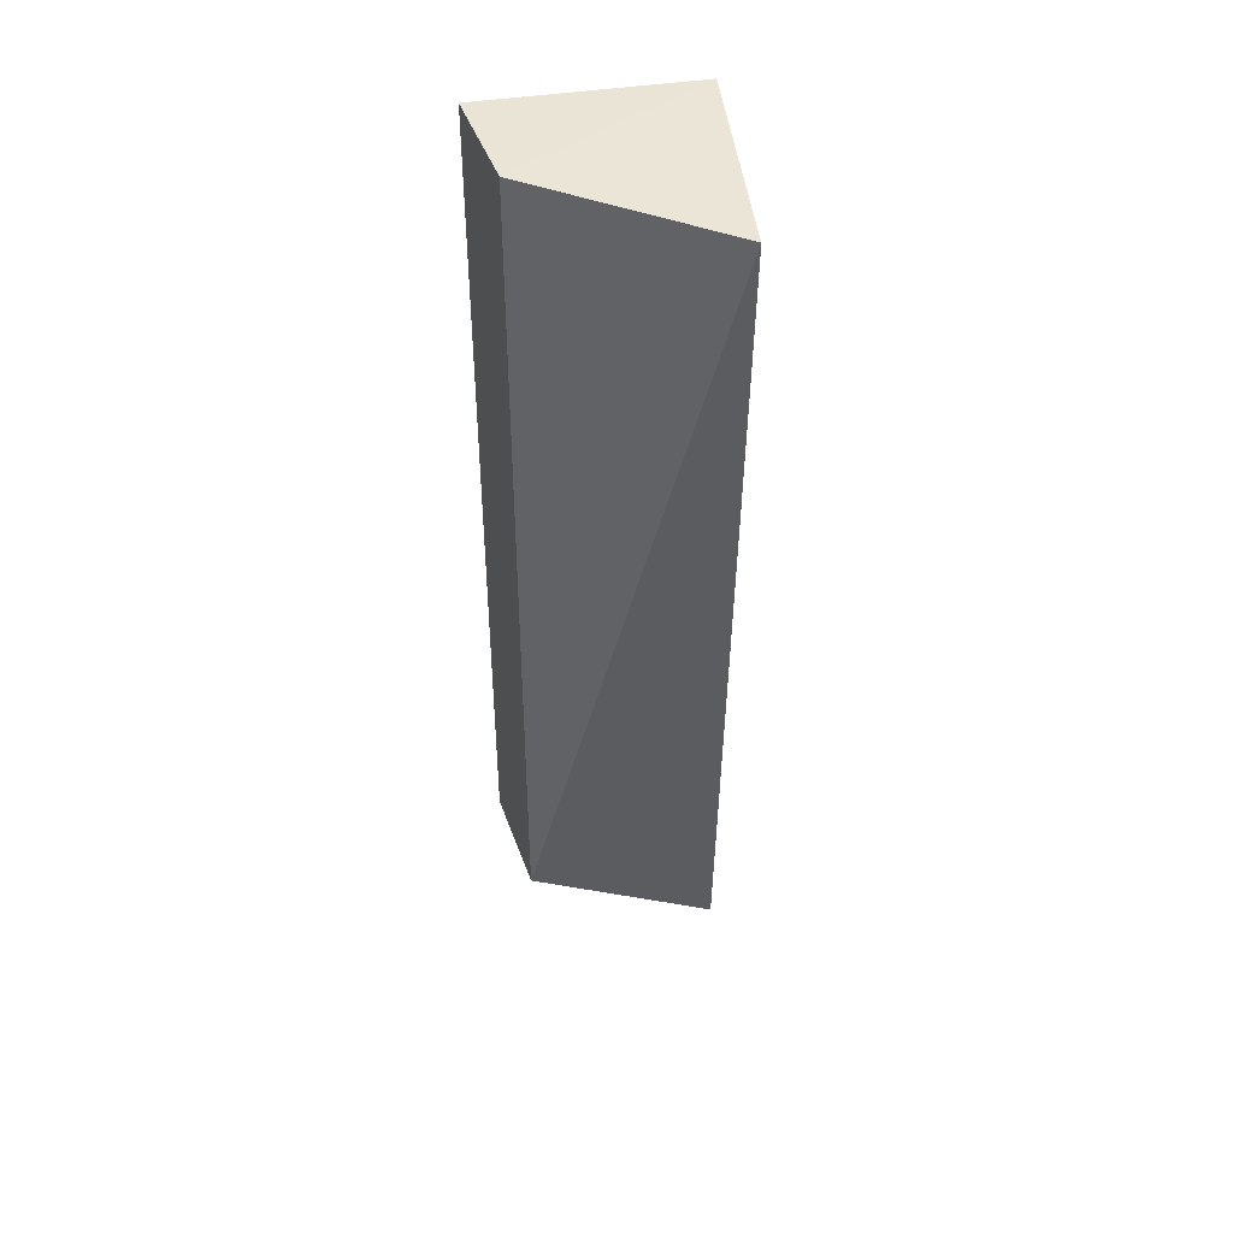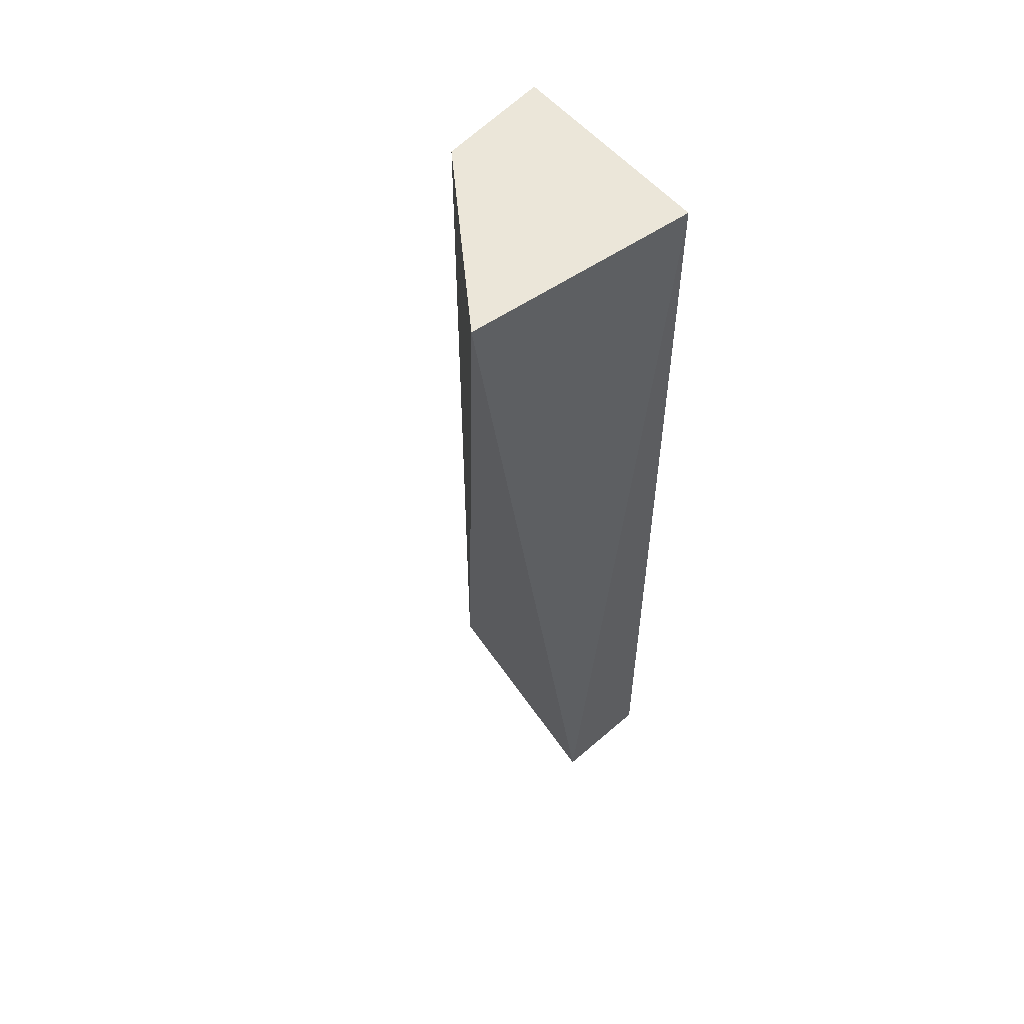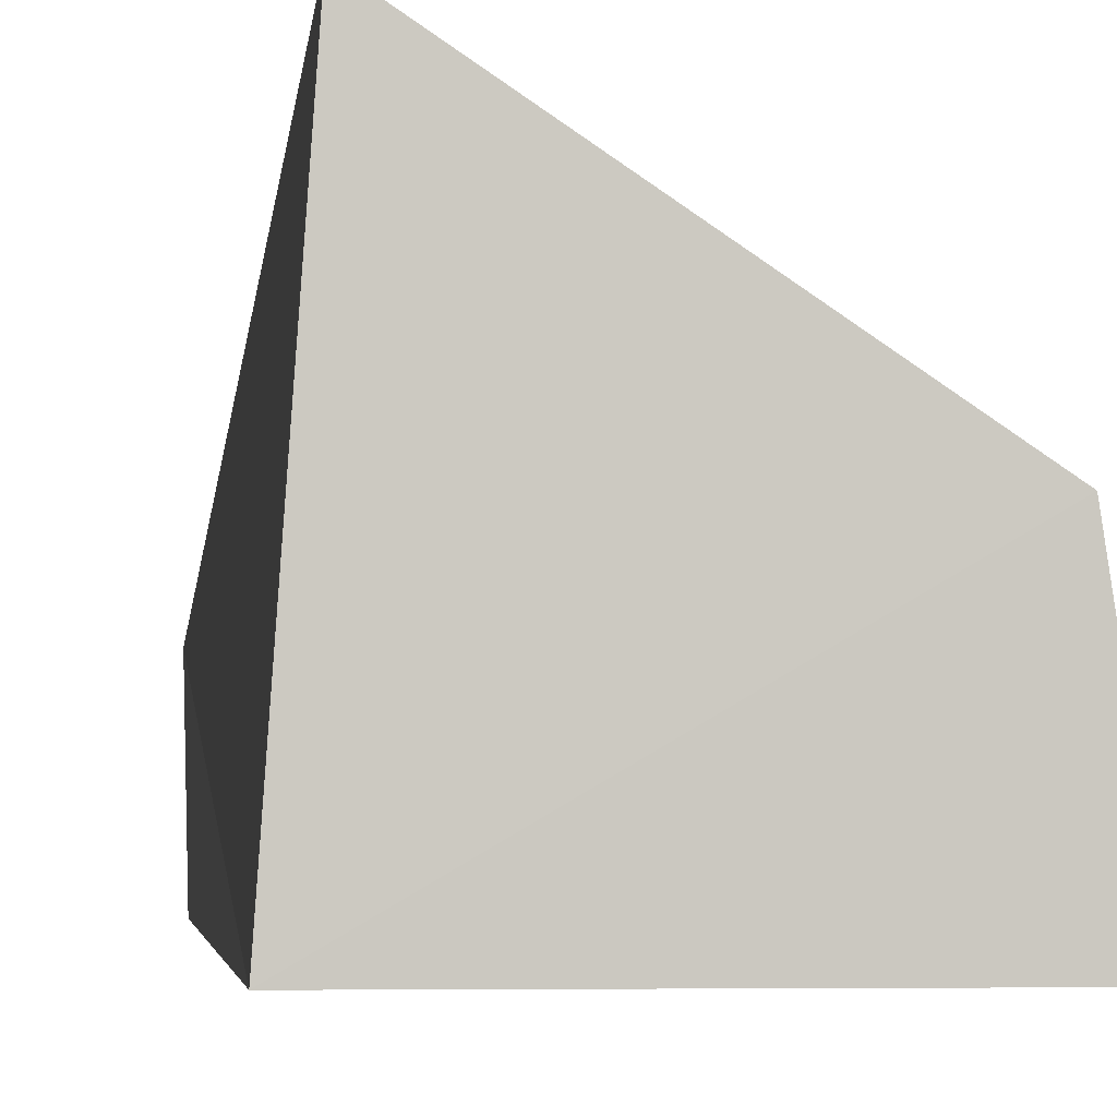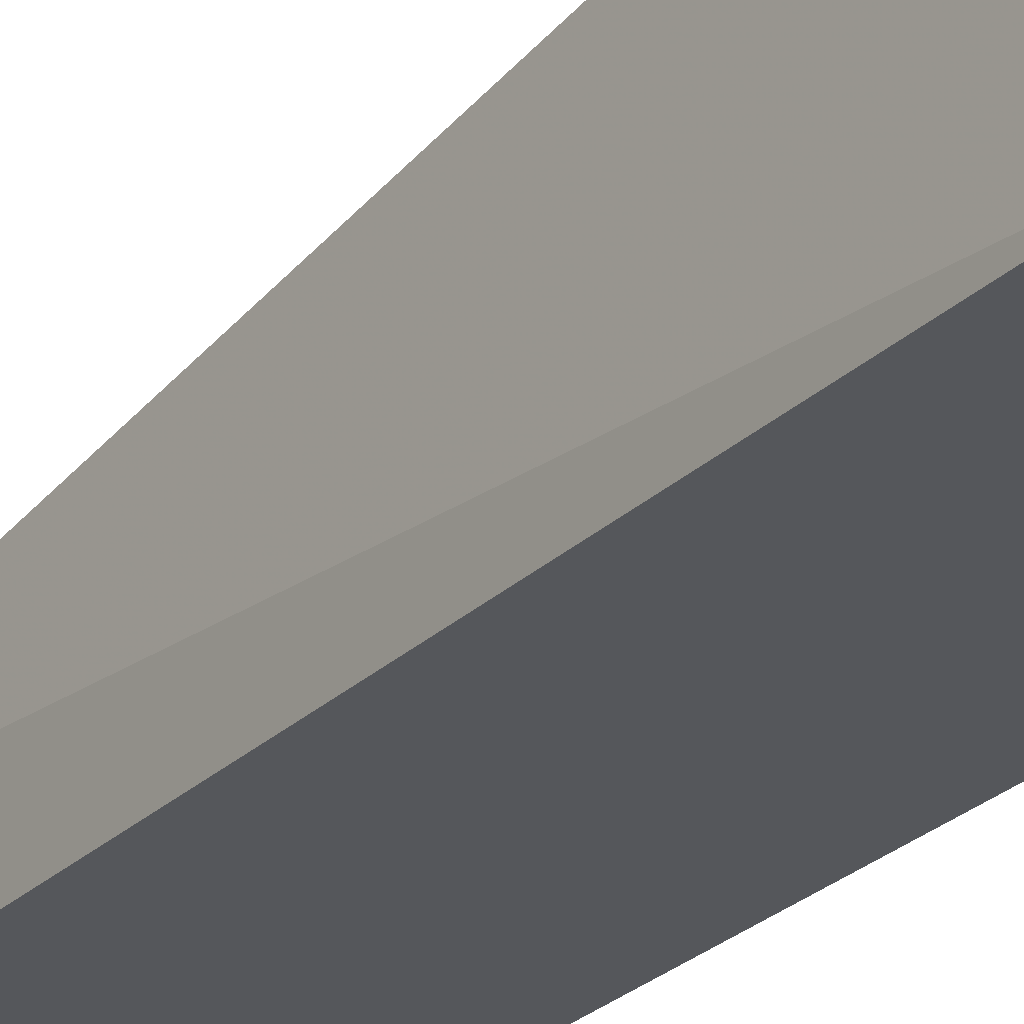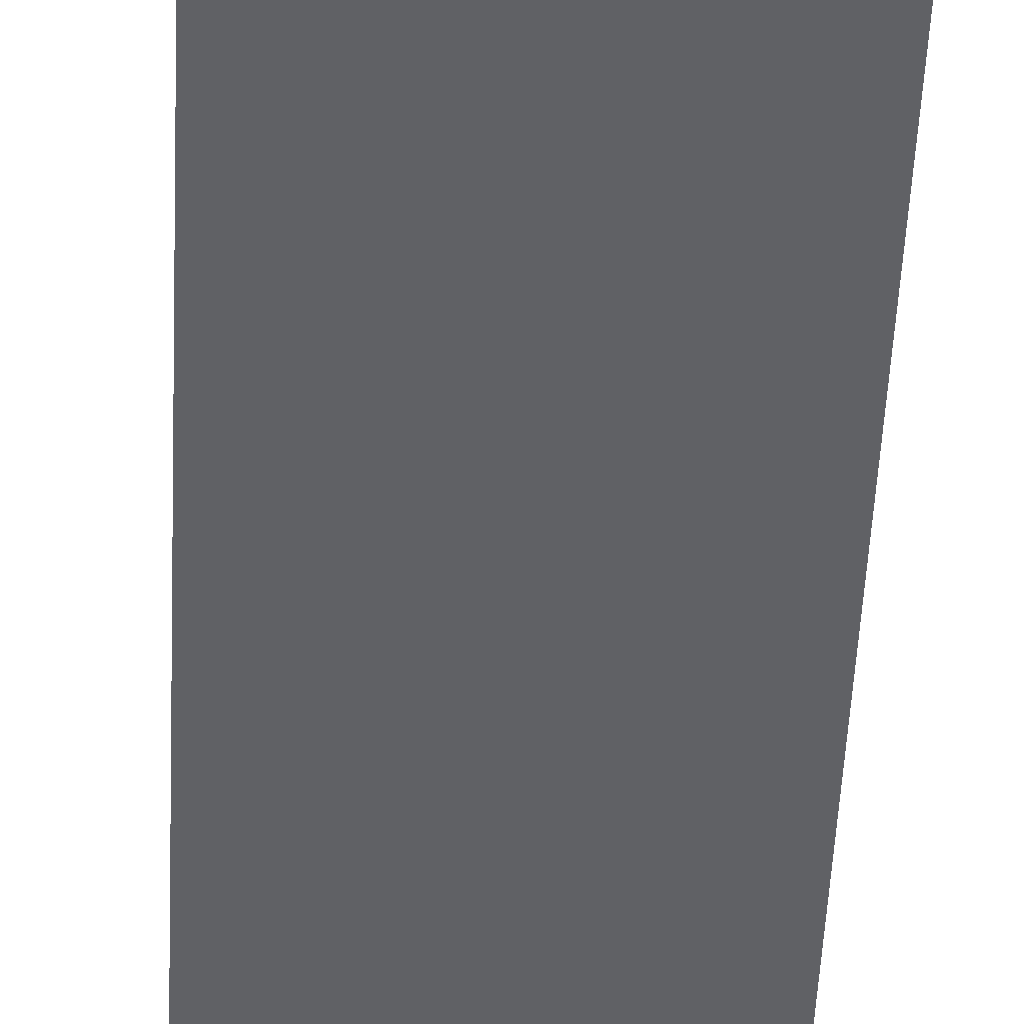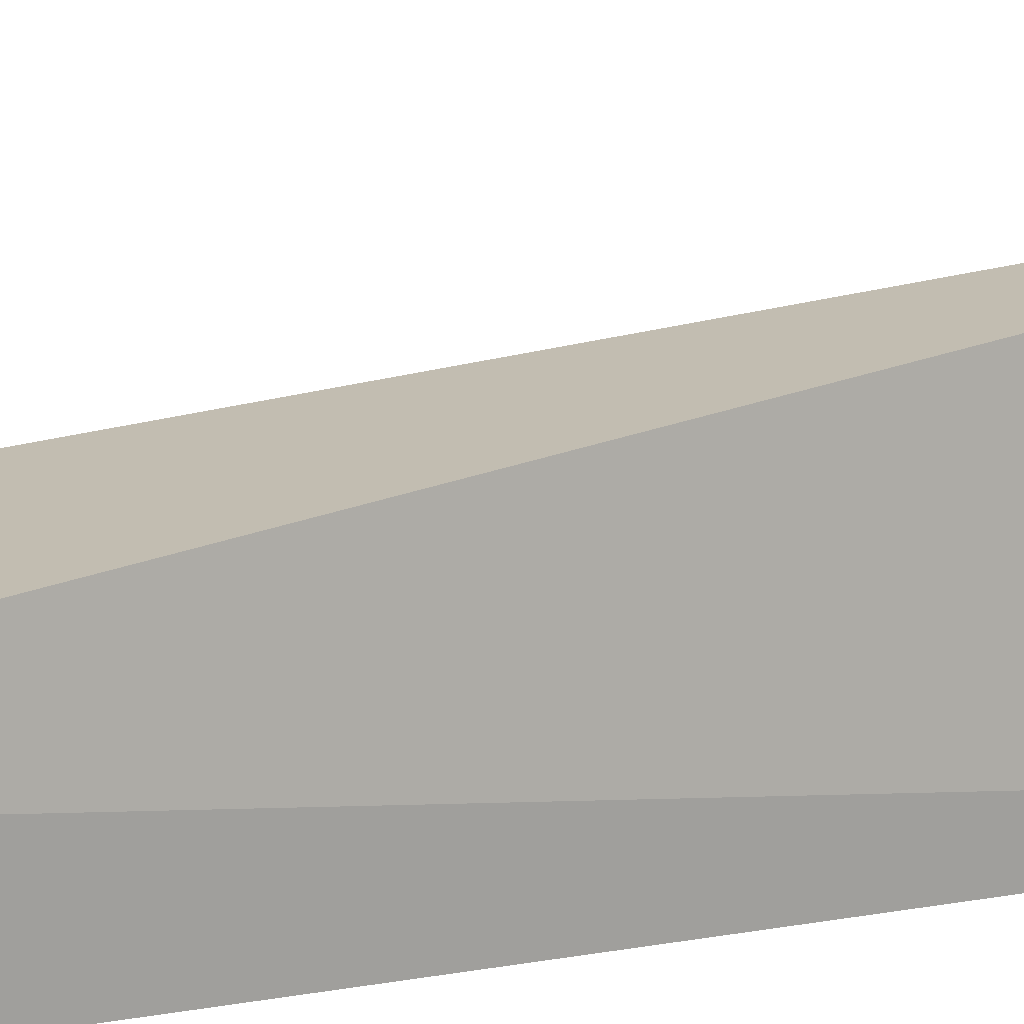
<metadata>
{"format":"obj","ext":"obj","renderer":"f3d","projection":"perspective","resolution":1024,"background":"white","views":[{"elev":44.2,"azim":169.8,"up":"+Z"},{"elev":55.9,"azim":-129.9,"up":"+Z"},{"elev":-2.3,"azim":-4.0,"up":"+Y"},{"elev":-26.7,"azim":-34.5,"up":"+Y"},{"elev":-47.6,"azim":177.5,"up":"+Y"},{"elev":16.5,"azim":-111.6,"up":"+Y"}]}
</metadata>
<code>
v 0.1161 -0.01088 0.007606
v 0.1161 -0.01088 -0.4167
v 0.1075 0.04563 0.007903
v 0.01941 0.1057 0.007565
v 0.01023 -0.01026 -0.4669
v 0.1075 0.04562 -0.4167
v 0.01103 -0.01103 0.007576
v 0.00925 0.04012 -0.4703
f 1 2 3
f 6 3 2
f 6 4 3
f 7 1 3
f 7 3 4
f 7 5 2
f 7 2 1
f 8 4 6
f 8 7 4
f 8 5 7
f 8 6 2
f 8 2 5

</code>
